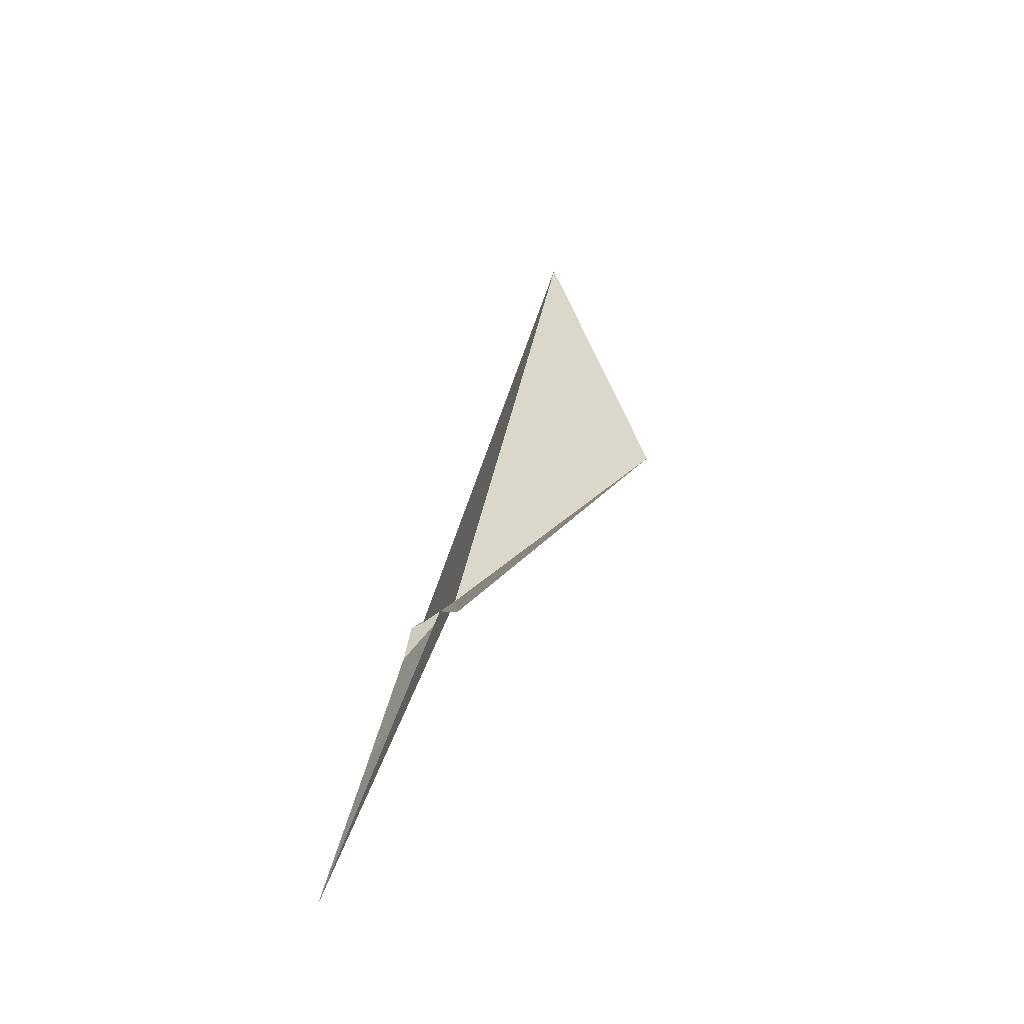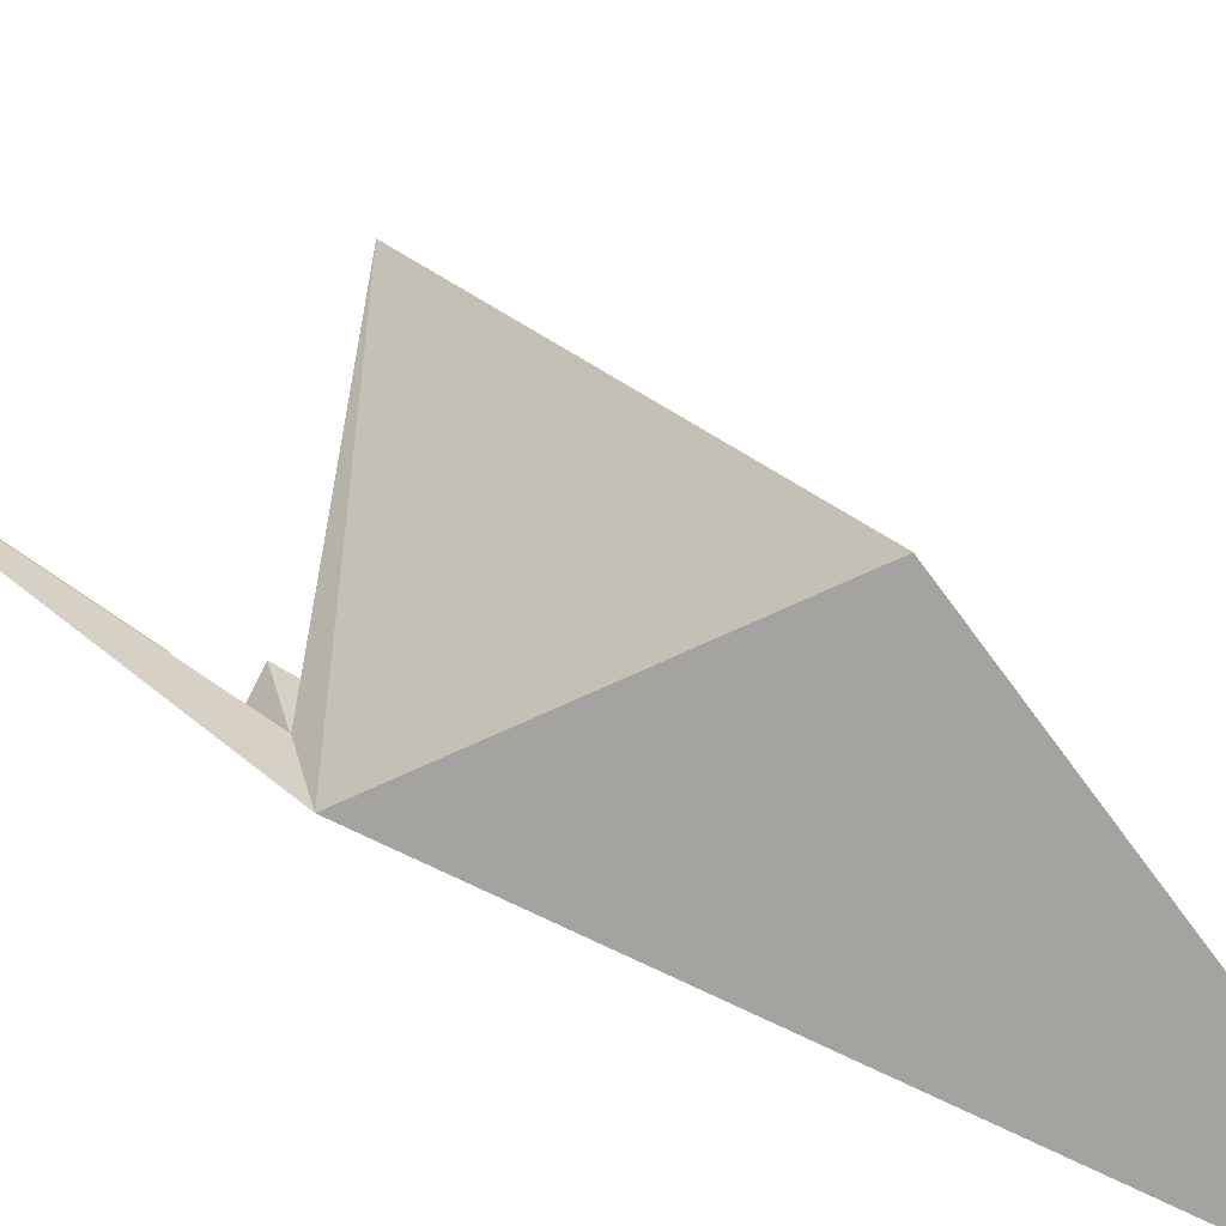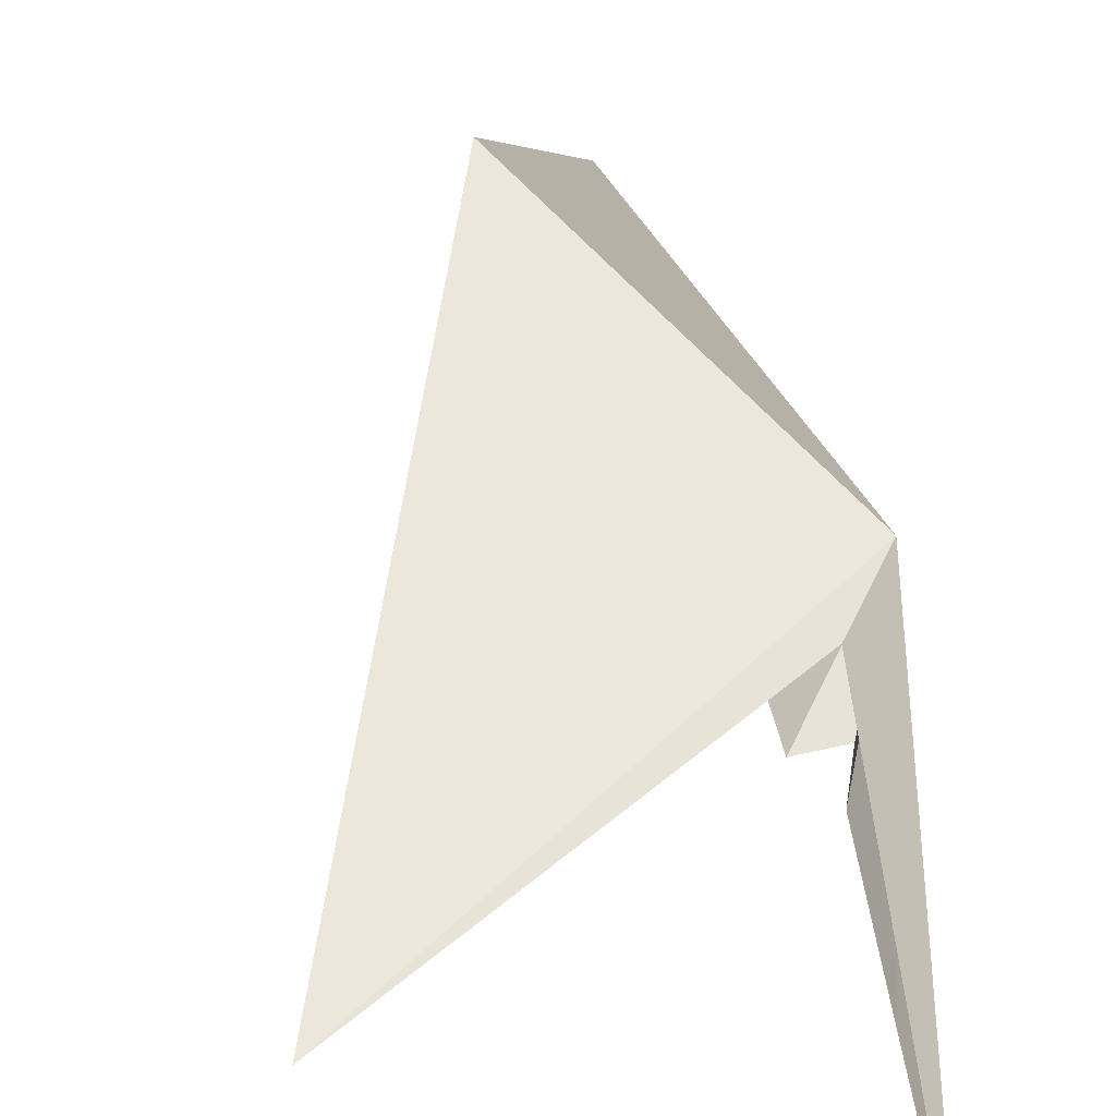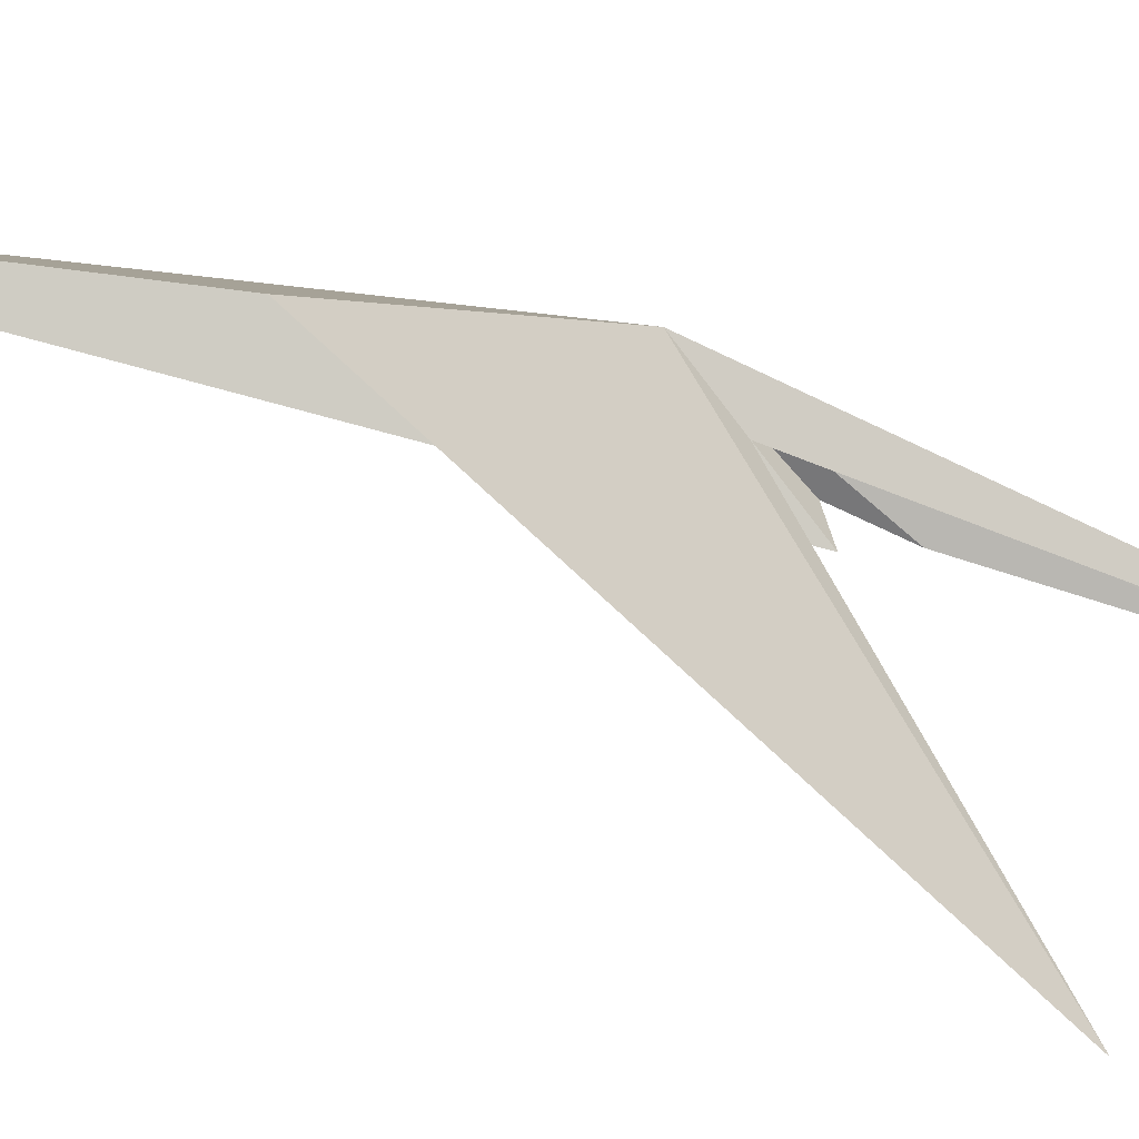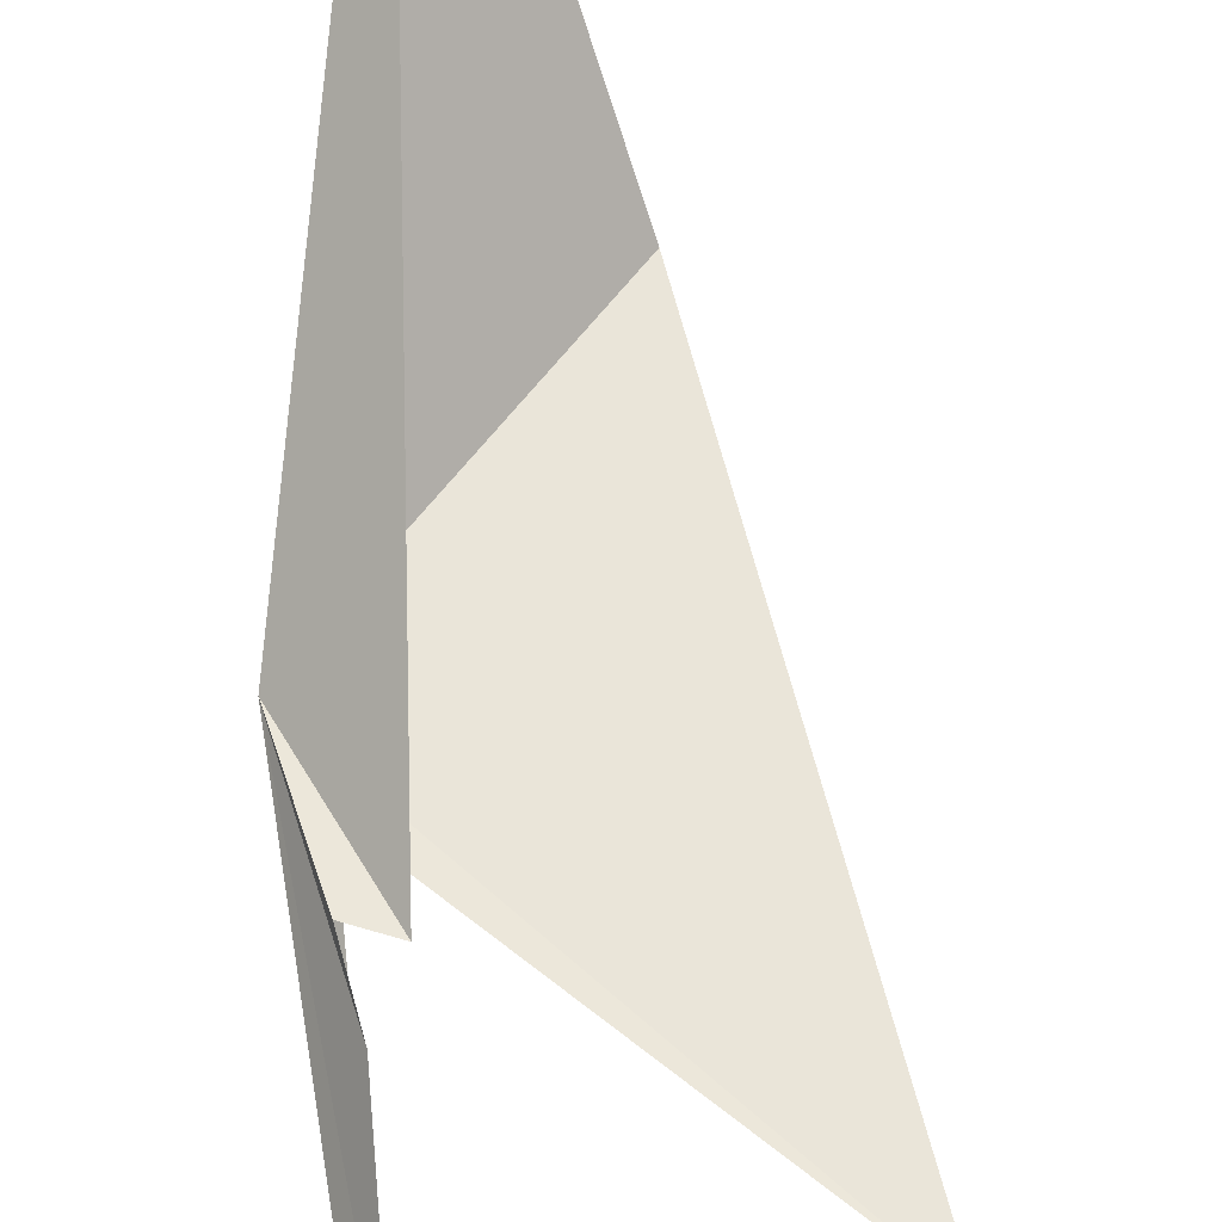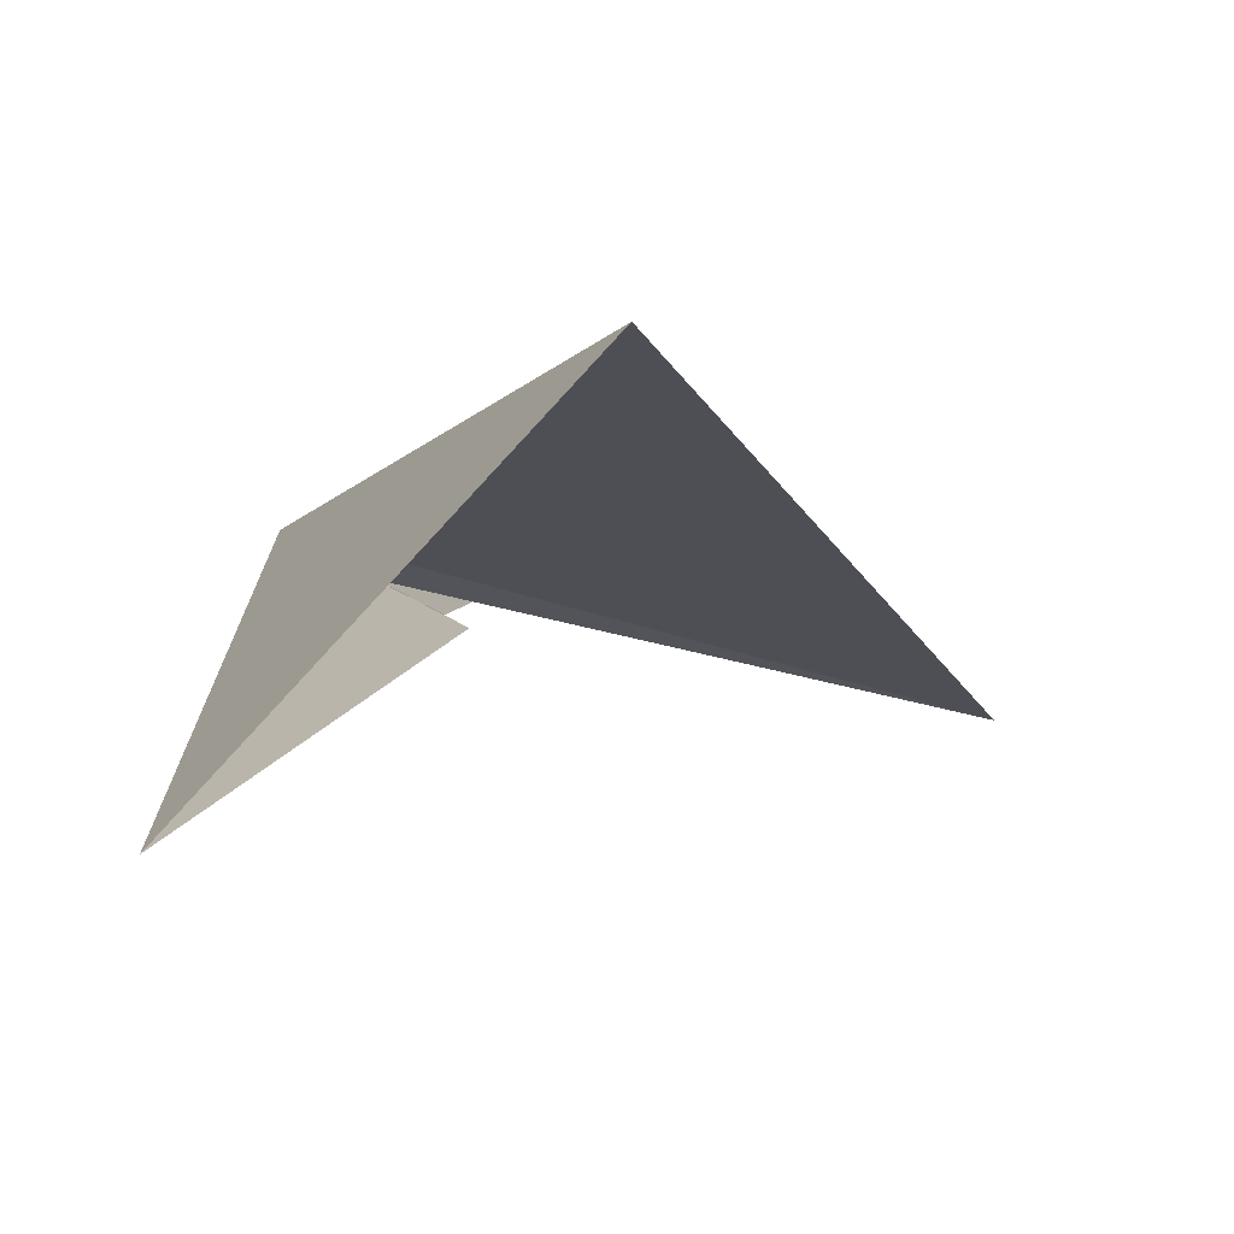
<metadata>
{"format":"obj","ext":"obj","renderer":"f3d","projection":"perspective","resolution":1024,"background":"white","views":[{"elev":-32.1,"azim":57.8,"up":"+Z"},{"elev":65.3,"azim":-53.9,"up":"+Y"},{"elev":11.5,"azim":170.9,"up":"+Y"},{"elev":44.7,"azim":91.1,"up":"+Y"},{"elev":-77.0,"azim":-0.5,"up":"+Y"},{"elev":24.5,"azim":6.8,"up":"+Y"}]}
</metadata>
<code>
v -200.9 4.644 88.45
v -200.7 4.292 88.1
v -200.6 4.216 87.87
v -200.1 5.404 89.21
v -199.5 3.866 87.51
v -200.6 3.988 87.16
v -200.5 3.758 86.45
v -200.6 5.164 90.82
v -200.5 4.278 88.06
v -200.7 4.462 88.26
f 1 3 2
f 1 4 5
f 1 7 6
f 1 8 4
f 1 9 8
f 1 10 7
f 1 6 3
f 1 5 10
f 1 2 9

</code>
